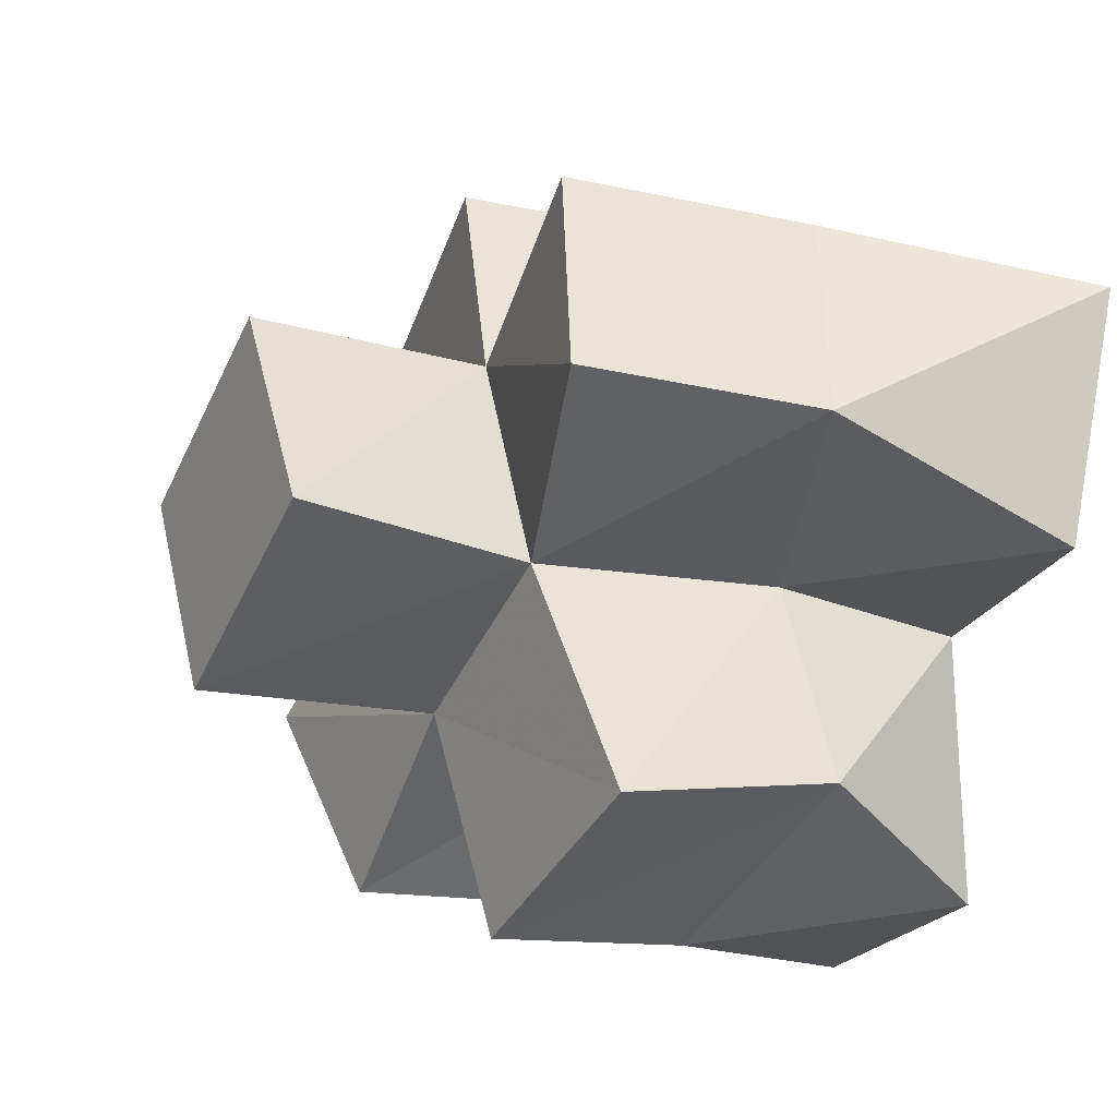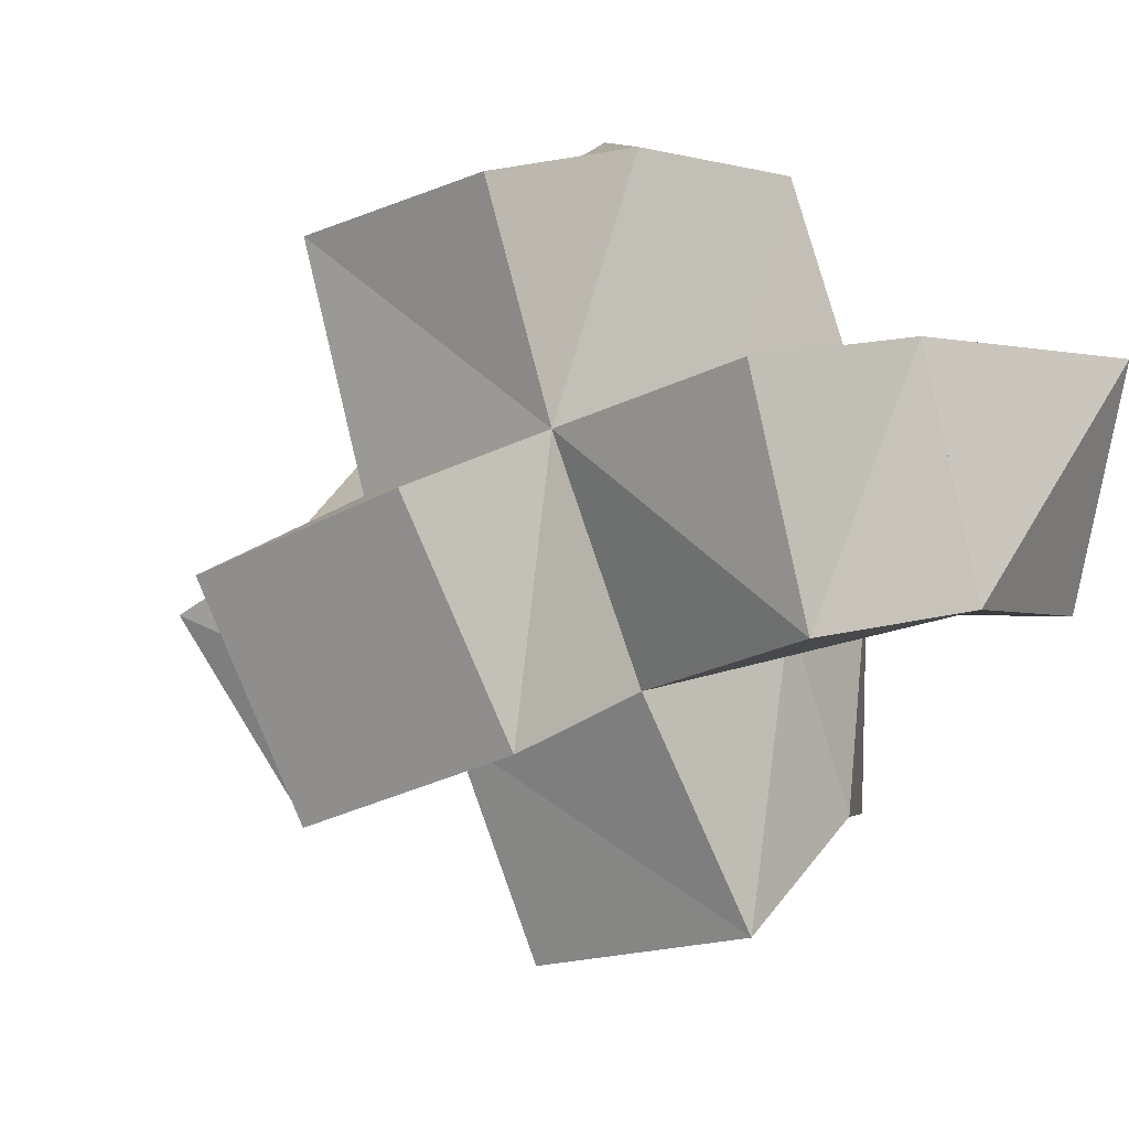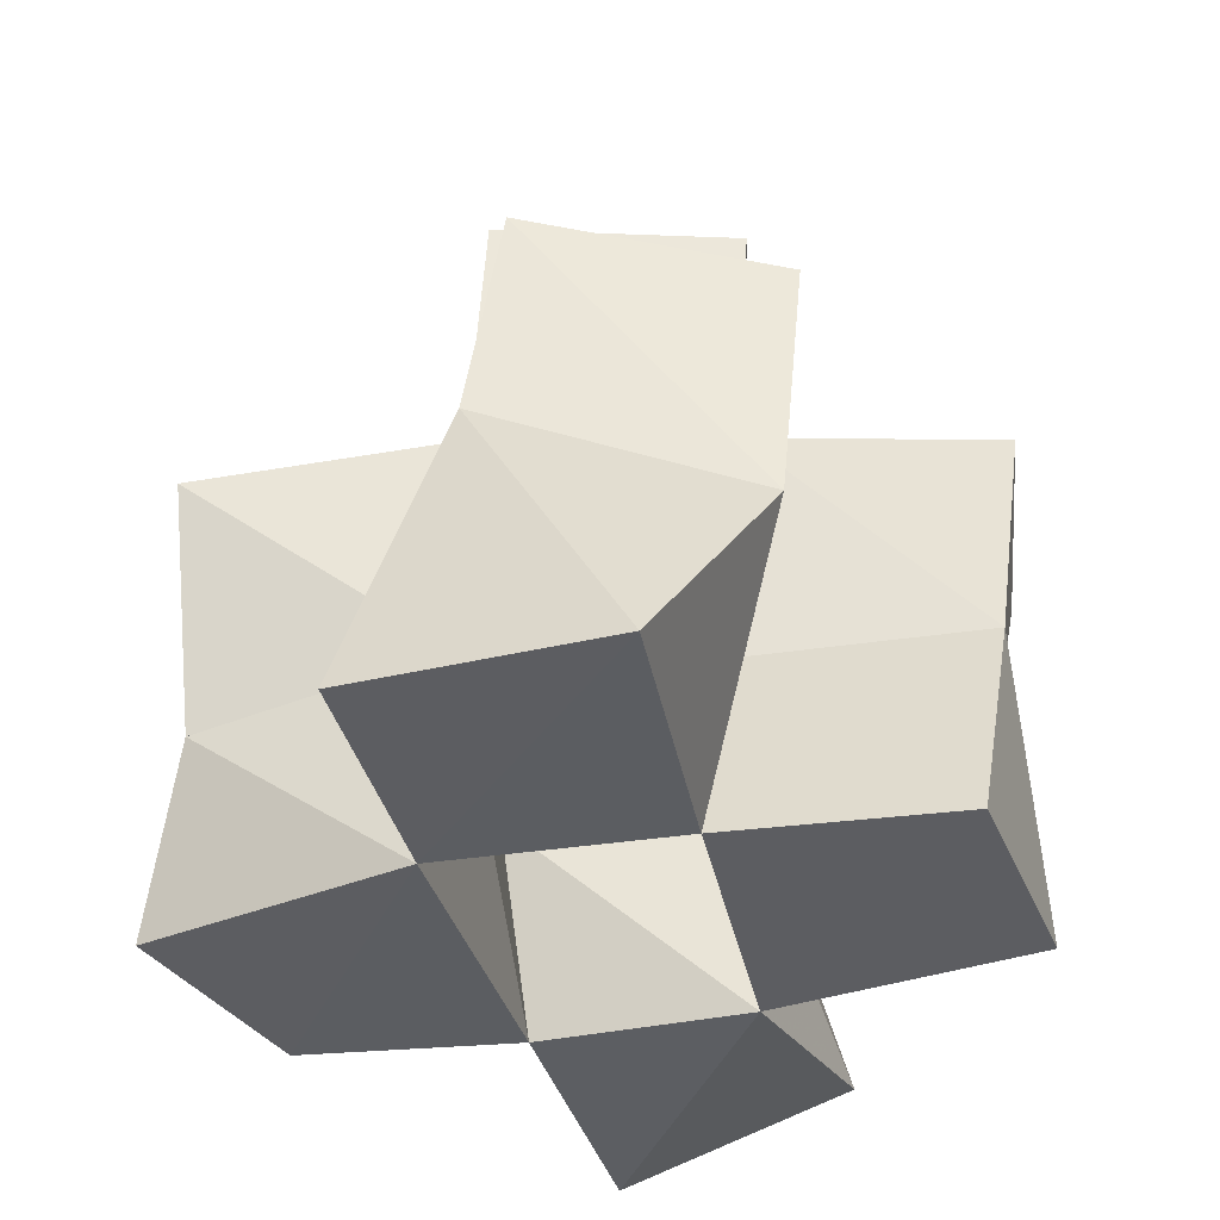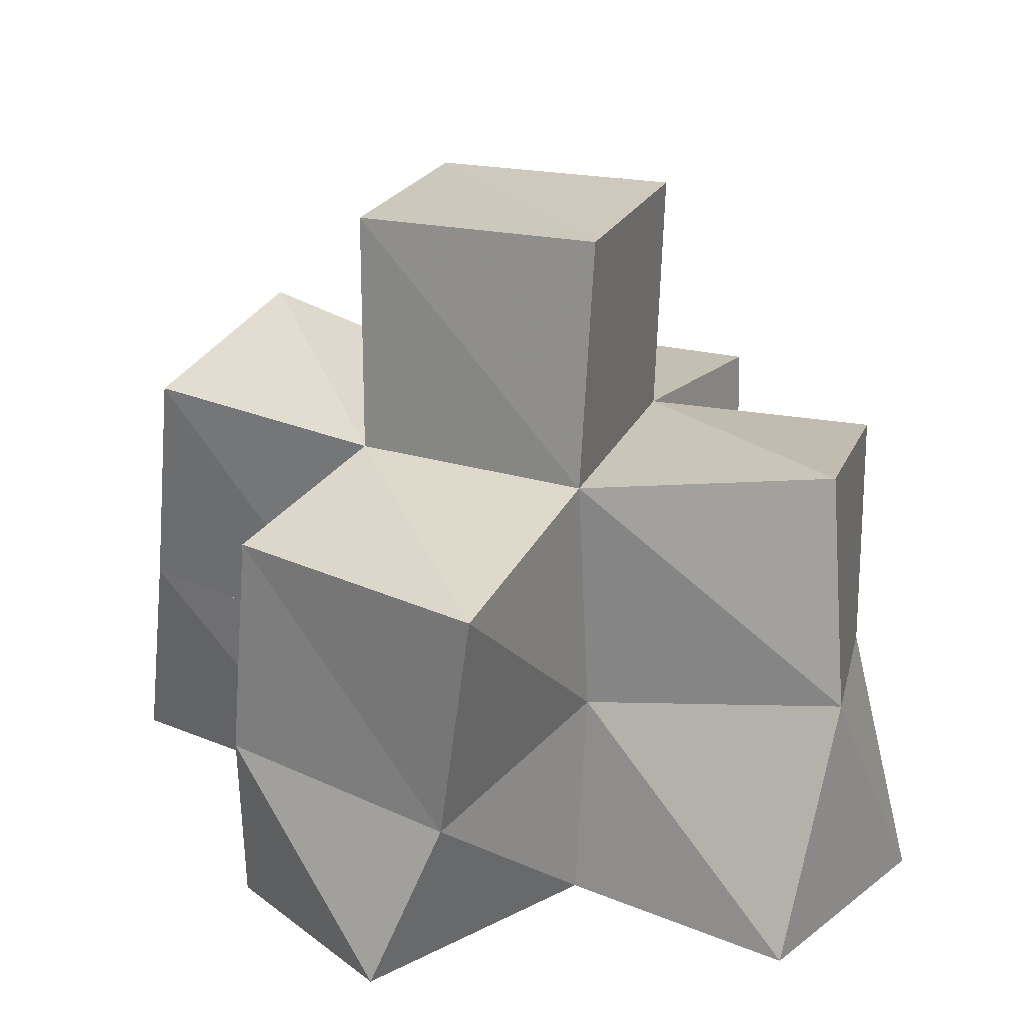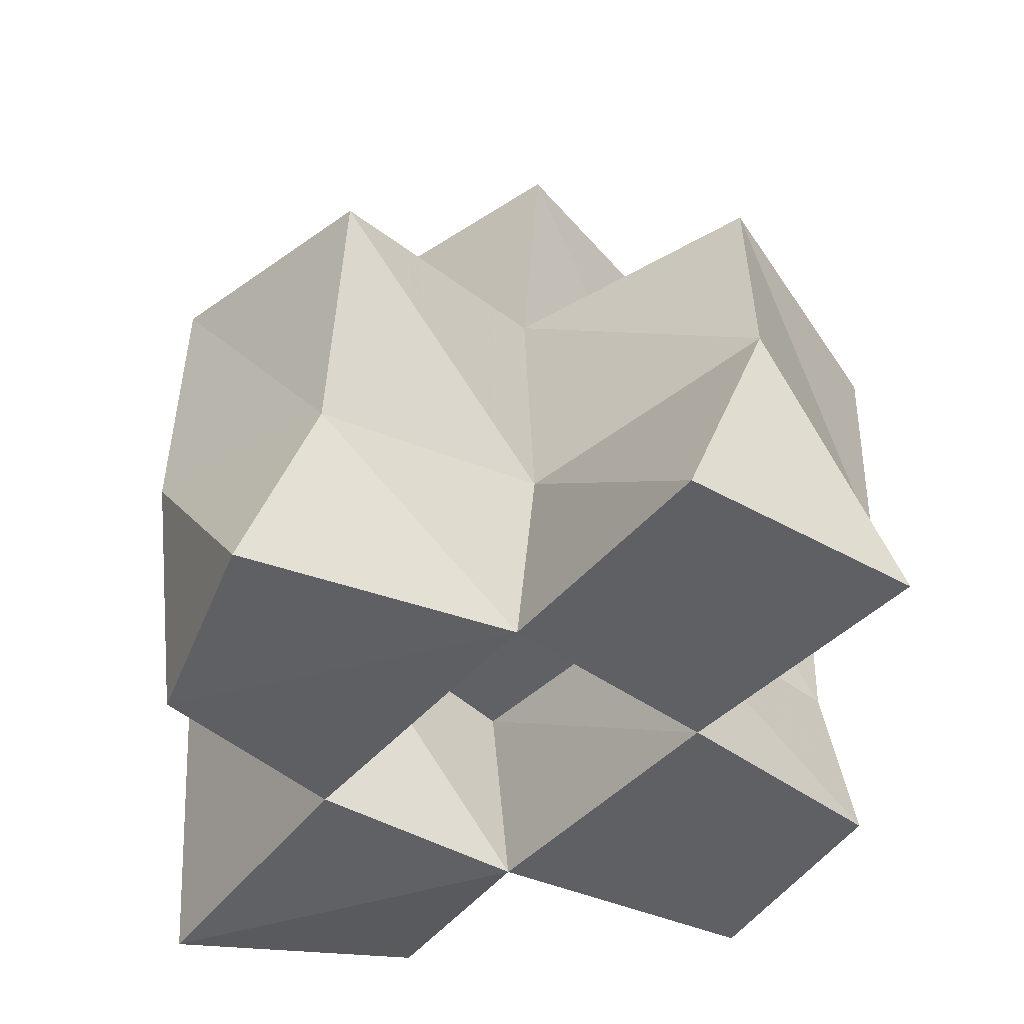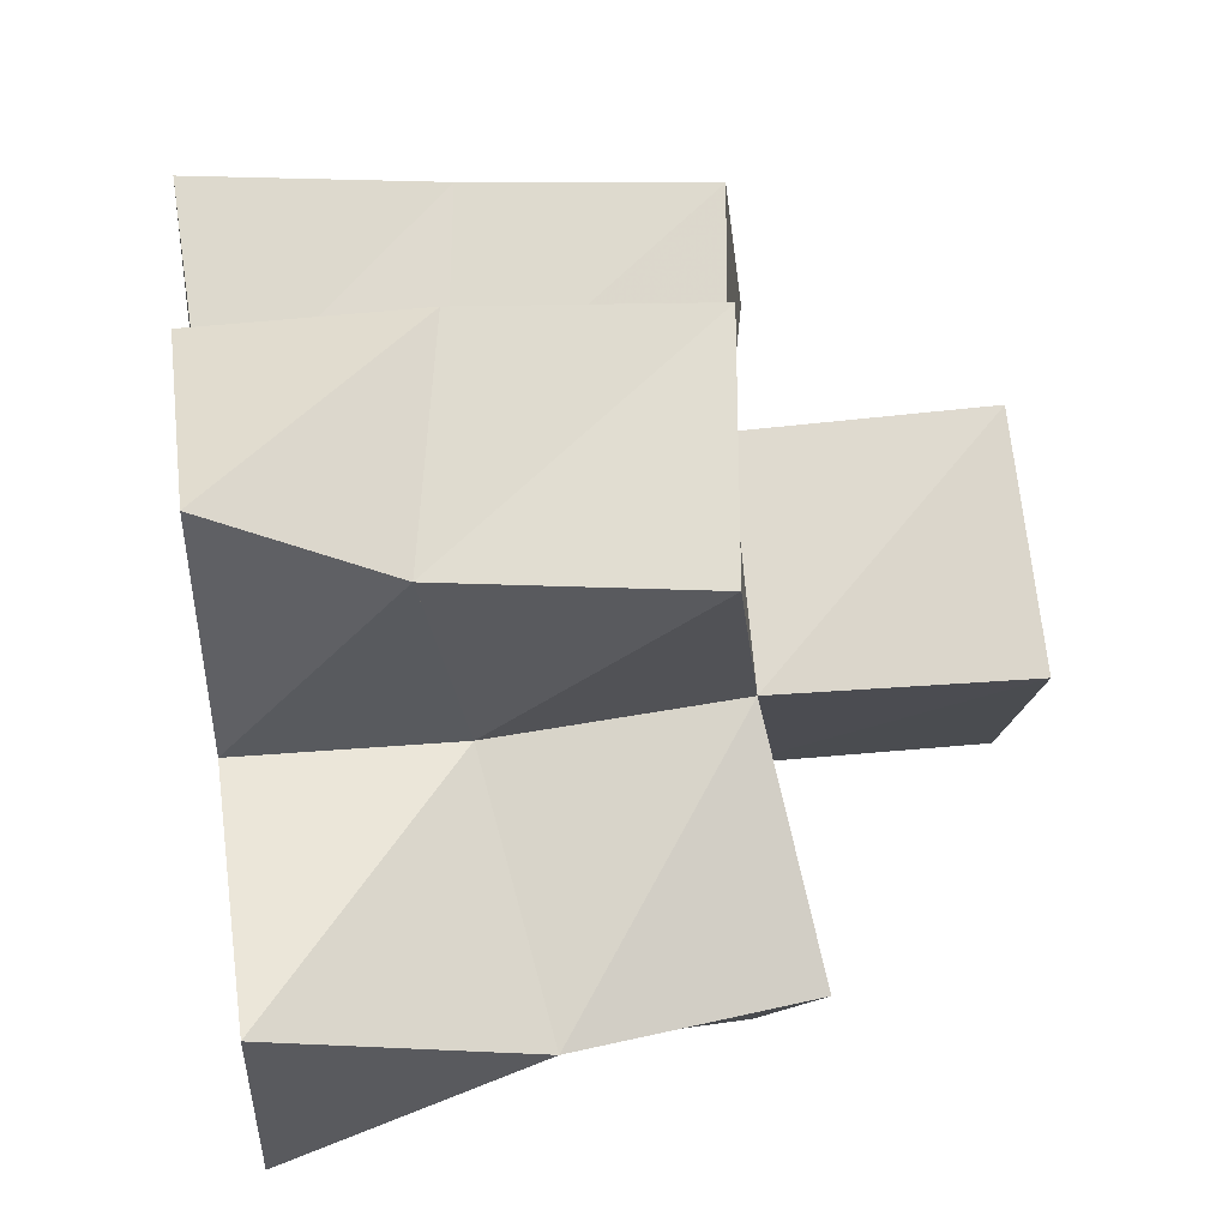
<metadata>
{"format":"obj","ext":"obj","renderer":"f3d","projection":"perspective","resolution":1024,"background":"white","views":[{"elev":-20.6,"azim":-117.8,"up":"+Z"},{"elev":15.7,"azim":-148.2,"up":"+Z"},{"elev":-36.7,"azim":114.7,"up":"+Y"},{"elev":23.5,"azim":45.9,"up":"+Y"},{"elev":-44.1,"azim":63.9,"up":"+Y"},{"elev":48.5,"azim":82.0,"up":"+Z"}]}
</metadata>
<code>
v 0.04606 0.1082 1.056
v 0.0435 0.1617 1.072
v 0.09587 0.1 1.056
v 0.09294 0.142 1.058
v 0.04017 0.1 1.109
v 0.06218 0.1513 1.119
v 0.09988 0.1017 1.099
v 0.1083 0.1442 1.102
v 0.09521 0.1 1.001
v 0.07981 0.1388 1.017
v 0.1421 0.1 0.998
v 0.1293 0.1435 0.9956
v 0.1535 0.1006 1.042
v 0.1438 0.1416 1.044
v 0.1652 0.1 1.088
v 0.1637 0.1427 1.083
v 0.1163 0.1 1.139
v 0.1278 0.1435 1.149
v 0.1617 0.1 1.144
v 0.1706 0.1342 1.132
v 0.2086 0.1 1.028
v 0.182 0.1412 1.015
v 0.2151 0.1001 1.078
v 0.2116 0.1507 1.058
v 0.05602 0.2069 1.076
v 0.09723 0.1934 1.056
v 0.07304 0.1997 1.123
v 0.1169 0.1934 1.103
v 0.07702 0.1861 1.008
v 0.1245 0.1874 0.9915
v 0.1398 0.1927 1.038
v 0.1615 0.1916 1.084
v 0.1335 0.1904 1.149
v 0.1803 0.184 1.133
v 0.1787 0.1906 1.011
v 0.2041 0.198 1.055
v 0.09417 0.242 1.058
v 0.1396 0.2422 1.036
v 0.1165 0.2433 1.103
v 0.1616 0.2433 1.08
f 1 2 4
f 3 1 4
f 2 6 8
f 4 2 8
f 6 5 7
f 8 6 7
f 5 1 3
f 7 5 3
f 8 7 3
f 4 8 3
f 2 1 5
f 6 2 5
f 9 10 12
f 11 9 12
f 10 4 14
f 12 10 14
f 4 3 13
f 14 4 13
f 3 9 11
f 13 3 11
f 14 13 11
f 12 14 11
f 10 9 3
f 4 10 3
f 7 8 16
f 15 7 16
f 8 18 20
f 16 8 20
f 18 17 19
f 20 18 19
f 17 7 15
f 19 17 15
f 20 19 15
f 16 20 15
f 8 7 17
f 18 8 17
f 13 14 22
f 21 13 22
f 14 16 24
f 22 14 24
f 16 15 23
f 24 16 23
f 15 13 21
f 23 15 21
f 24 23 21
f 22 24 21
f 14 13 15
f 16 14 15
f 2 25 26
f 4 2 26
f 25 27 28
f 26 25 28
f 27 6 8
f 28 27 8
f 6 2 4
f 8 6 4
f 28 8 4
f 26 28 4
f 25 2 6
f 27 25 6
f 10 29 30
f 12 10 30
f 29 26 31
f 30 29 31
f 26 4 14
f 31 26 14
f 4 10 12
f 14 4 12
f 31 14 12
f 30 31 12
f 29 10 4
f 26 29 4
f 8 28 32
f 16 8 32
f 28 33 34
f 32 28 34
f 33 18 20
f 34 33 20
f 18 8 16
f 20 18 16
f 34 20 16
f 32 34 16
f 28 8 18
f 33 28 18
f 14 31 35
f 22 14 35
f 31 32 36
f 35 31 36
f 32 16 24
f 36 32 24
f 16 14 22
f 24 16 22
f 36 24 22
f 35 36 22
f 31 14 16
f 32 31 16
f 4 26 31
f 14 4 31
f 26 28 32
f 31 26 32
f 28 8 16
f 32 28 16
f 8 4 14
f 16 8 14
f 32 16 14
f 31 32 14
f 26 4 8
f 28 26 8
f 26 37 38
f 31 26 38
f 37 39 40
f 38 37 40
f 39 28 32
f 40 39 32
f 28 26 31
f 32 28 31
f 40 32 31
f 38 40 31
f 37 26 28
f 39 37 28

</code>
